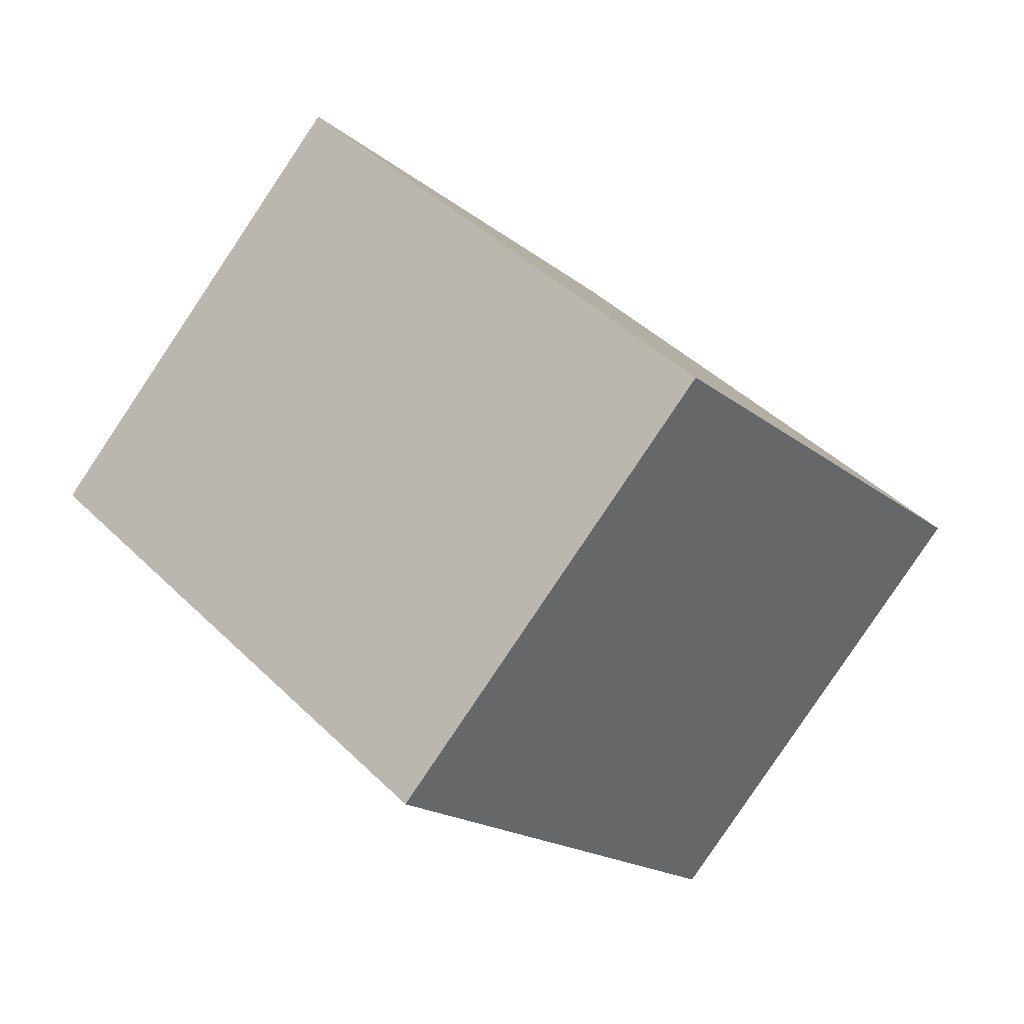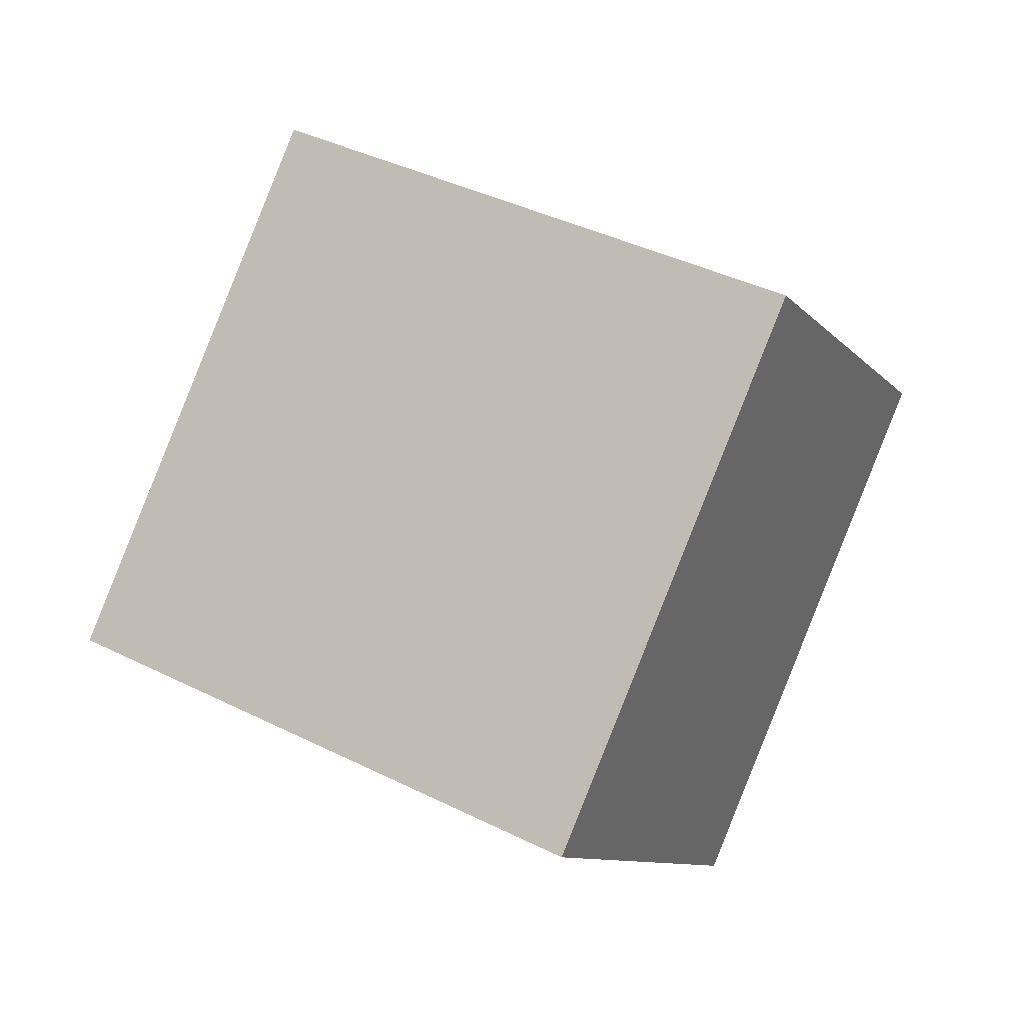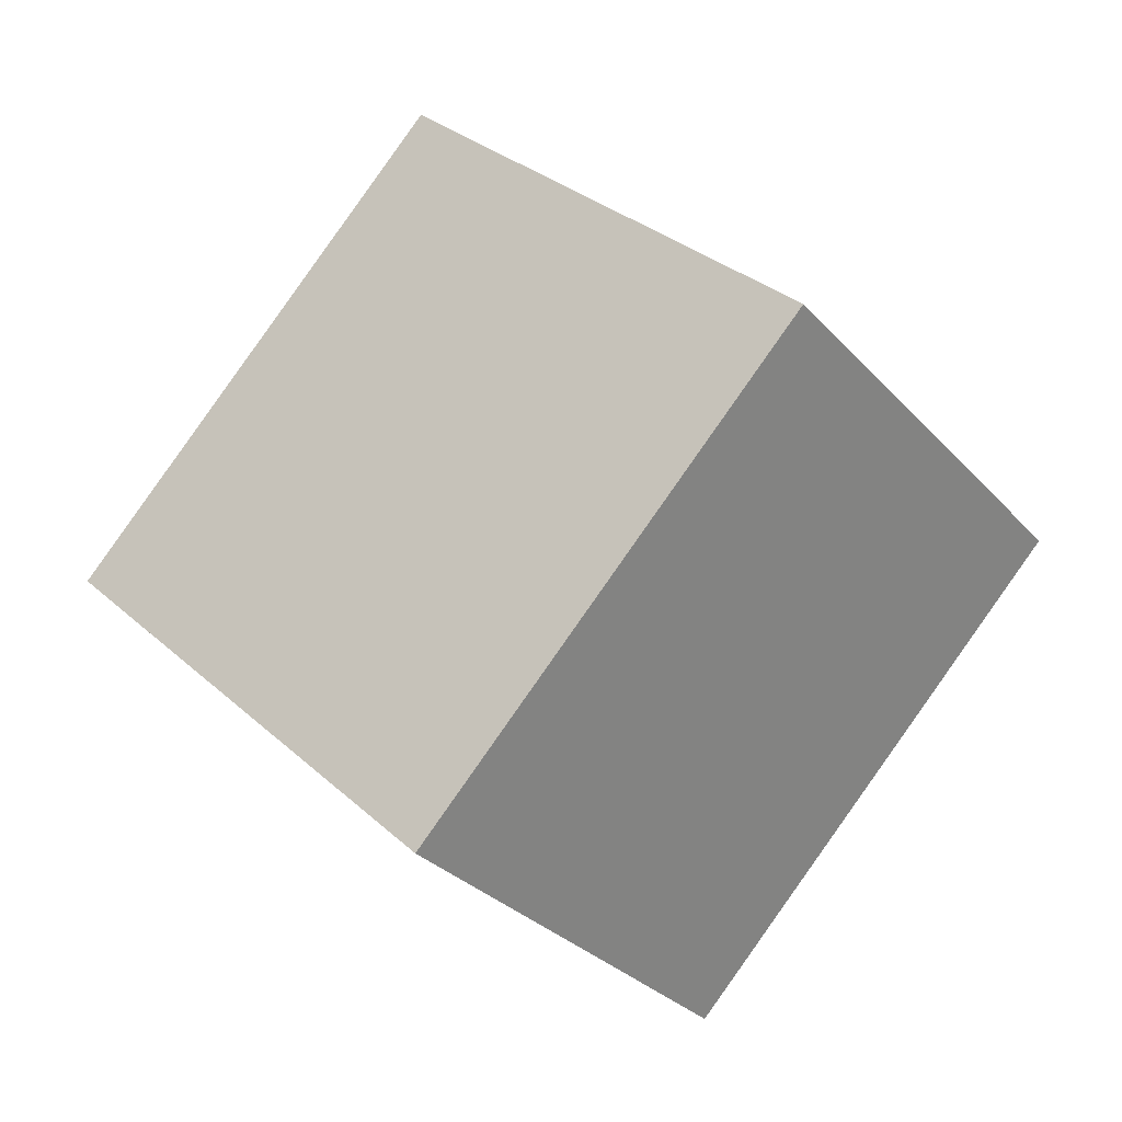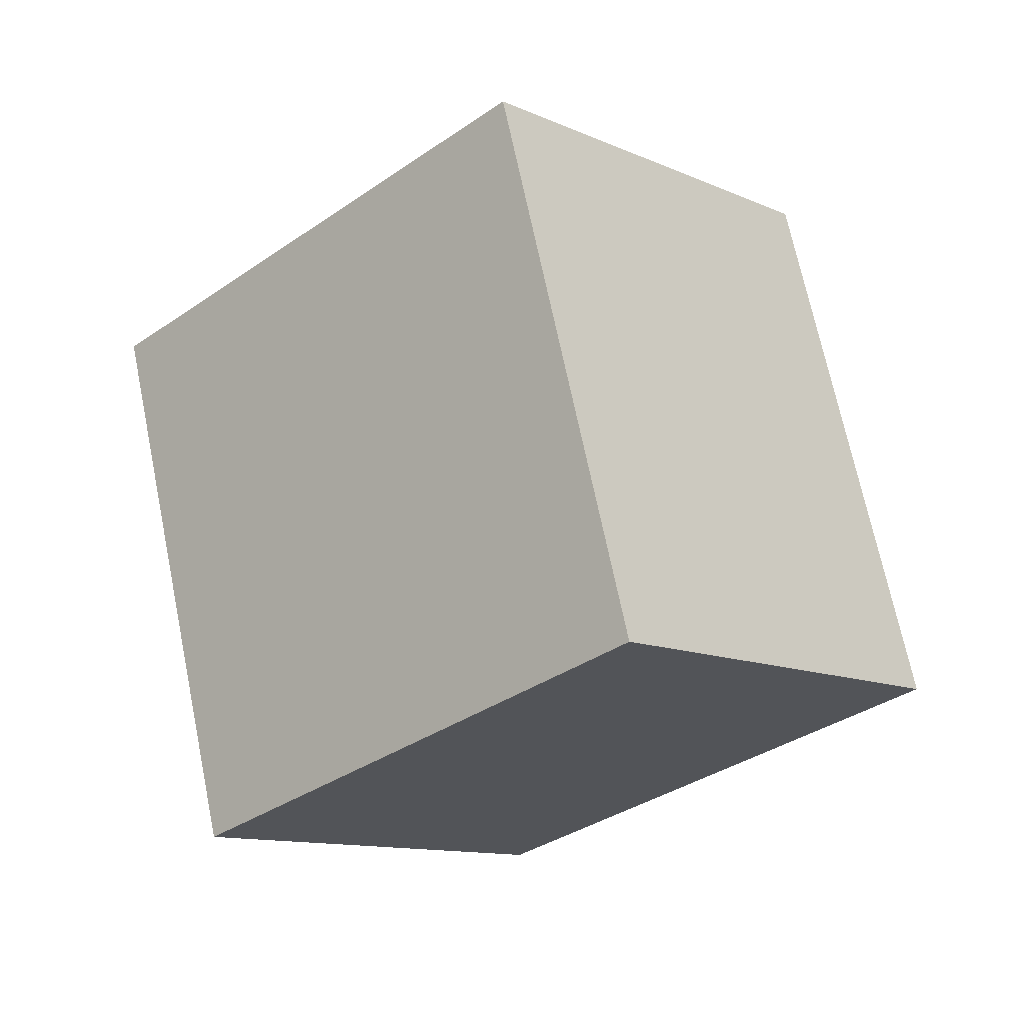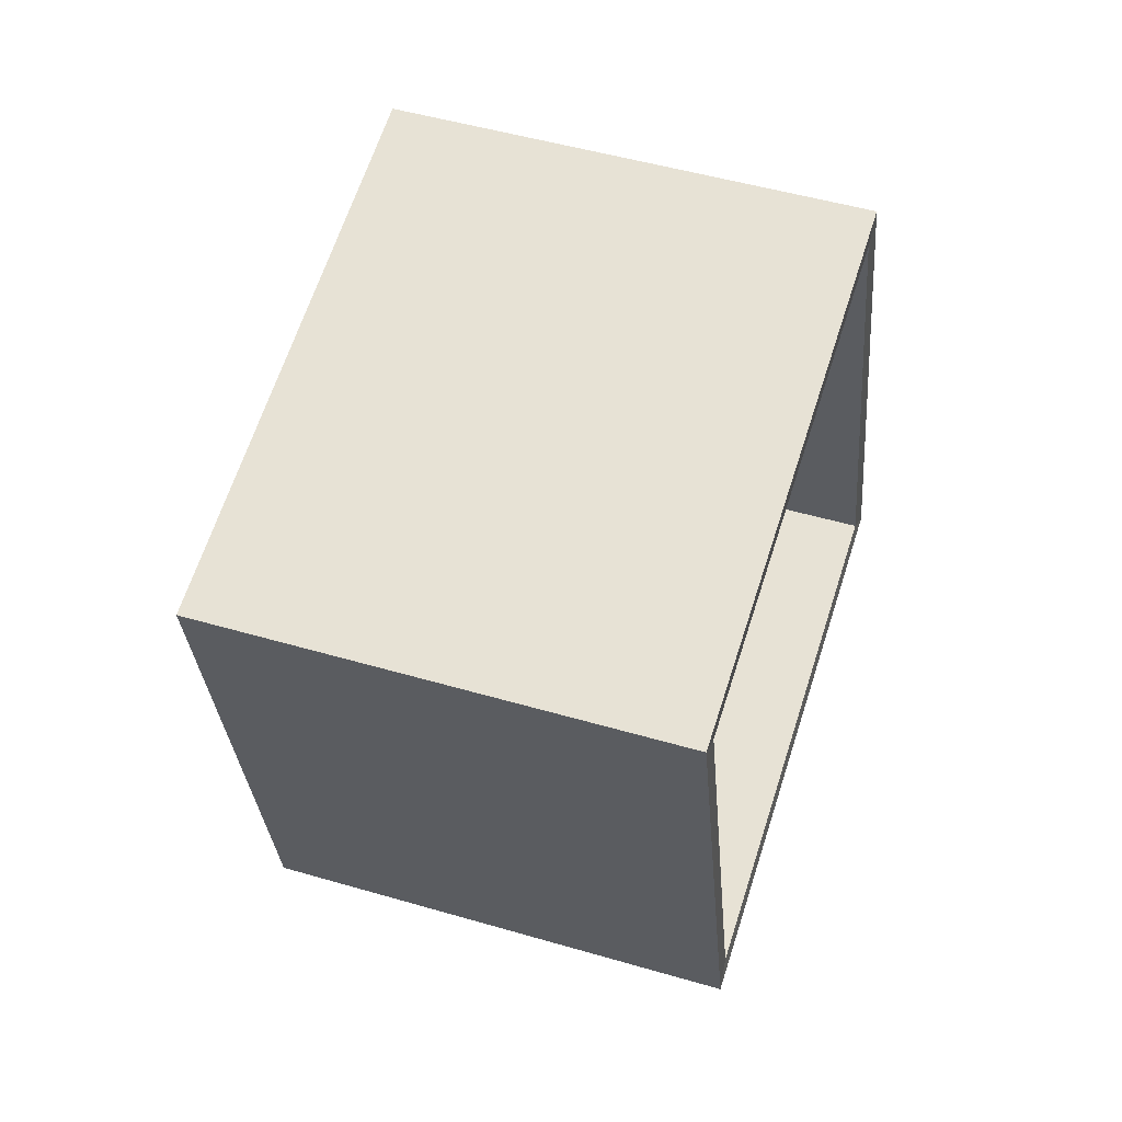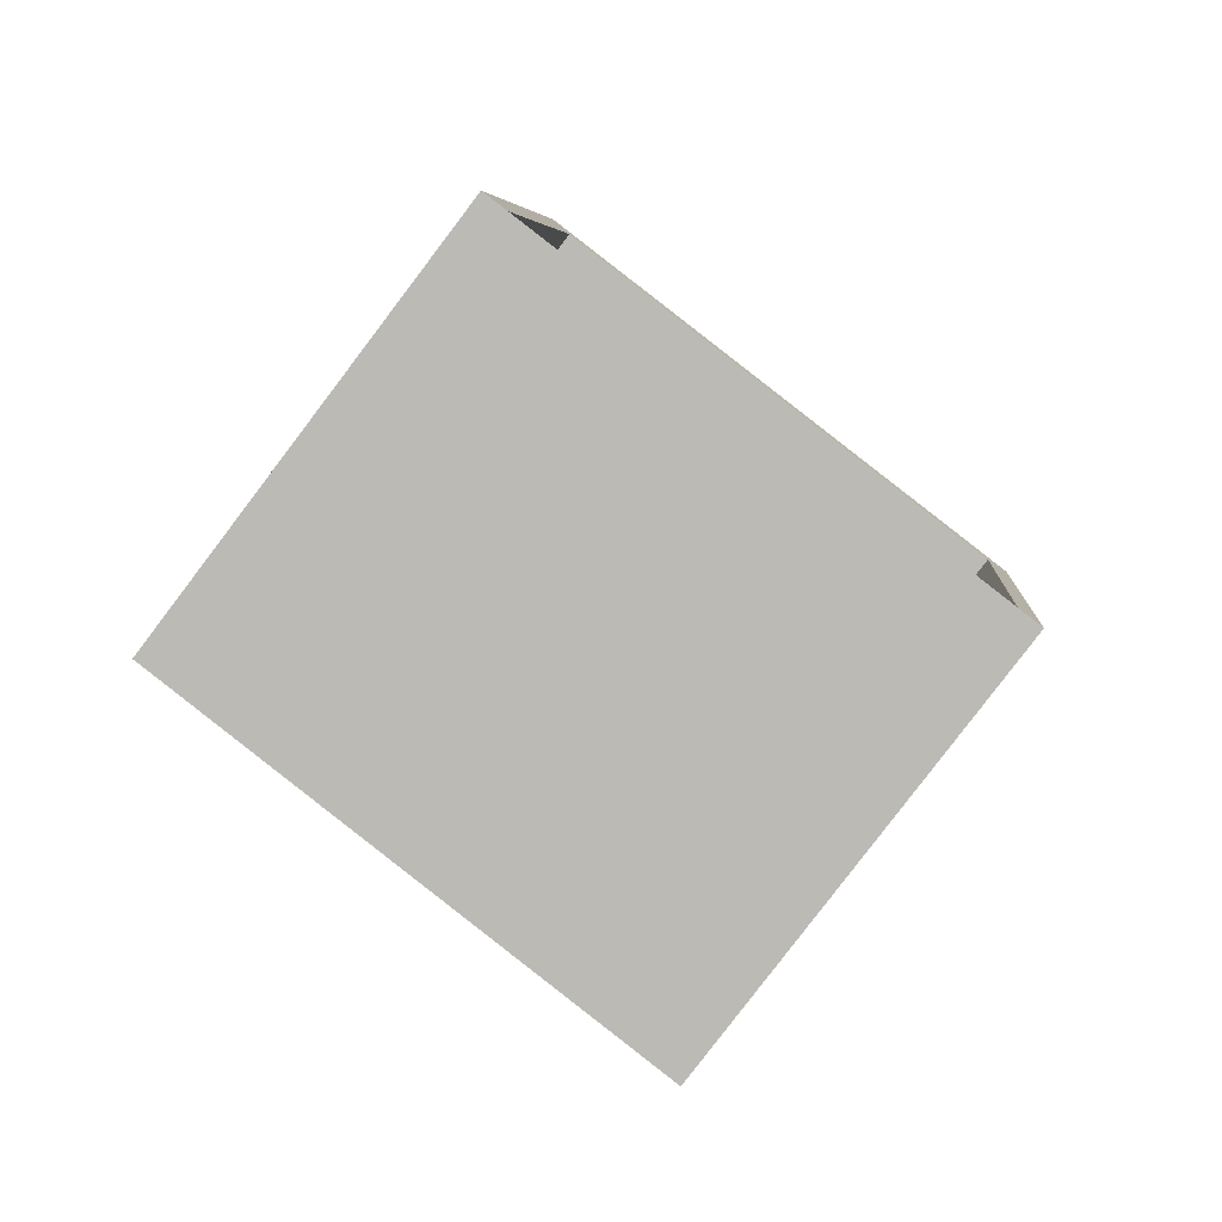
<metadata>
{"format":"obj","ext":"obj","renderer":"f3d","projection":"perspective","resolution":1024,"background":"white","views":[{"elev":-19.2,"azim":-133.8,"up":"+Z"},{"elev":43.8,"azim":-43.9,"up":"+Z"},{"elev":32.6,"azim":-23.0,"up":"+Z"},{"elev":70.7,"azim":2.8,"up":"+Z"},{"elev":74.9,"azim":64.9,"up":"+Y"},{"elev":-70.9,"azim":100.8,"up":"+Y"}]}
</metadata>
<code>
g default
v -11.51 0.05695 -0.1047
v -6.981 1.028 -5.216
v -5.619 1.773 5.388
v -1.087 2.745 0.2768
v -7.664 9.748 5.091
v -3.131 10.72 -0.02096
v -13.56 8.032 -0.4024
v -9.026 9.003 -5.514
v -10.99 0.5374 -0.3021
v -6.831 1.428 -4.99
v -5.582 2.111 4.735
v -1.426 3.002 0.04775
v -7.457 9.425 4.462
v -3.301 10.32 -0.2253
v -12.86 7.851 -0.5752
v -8.706 8.741 -5.263
g pasted__pasted__pCube3 group3
f 1 2 4 3
f 3 4 6 5
f 5 6 8 7
f 7 8 2 1
f 7 1 3 5
f 9 11 12 10
f 11 13 14 12
f 13 15 16 14
f 15 9 10 16
f 15 13 11 9
f 4 2 10 12
f 2 8 16 10
f 8 6 14 16
f 6 4 12 14

</code>
